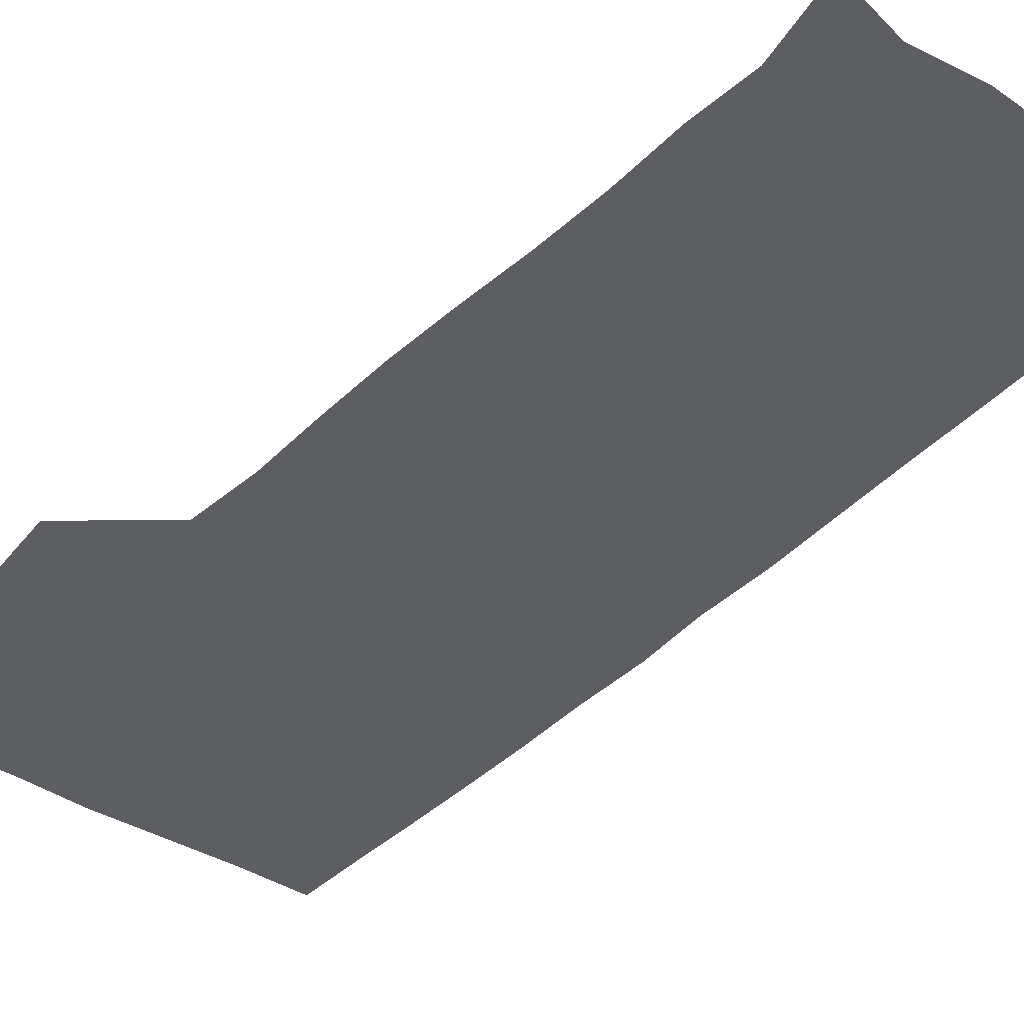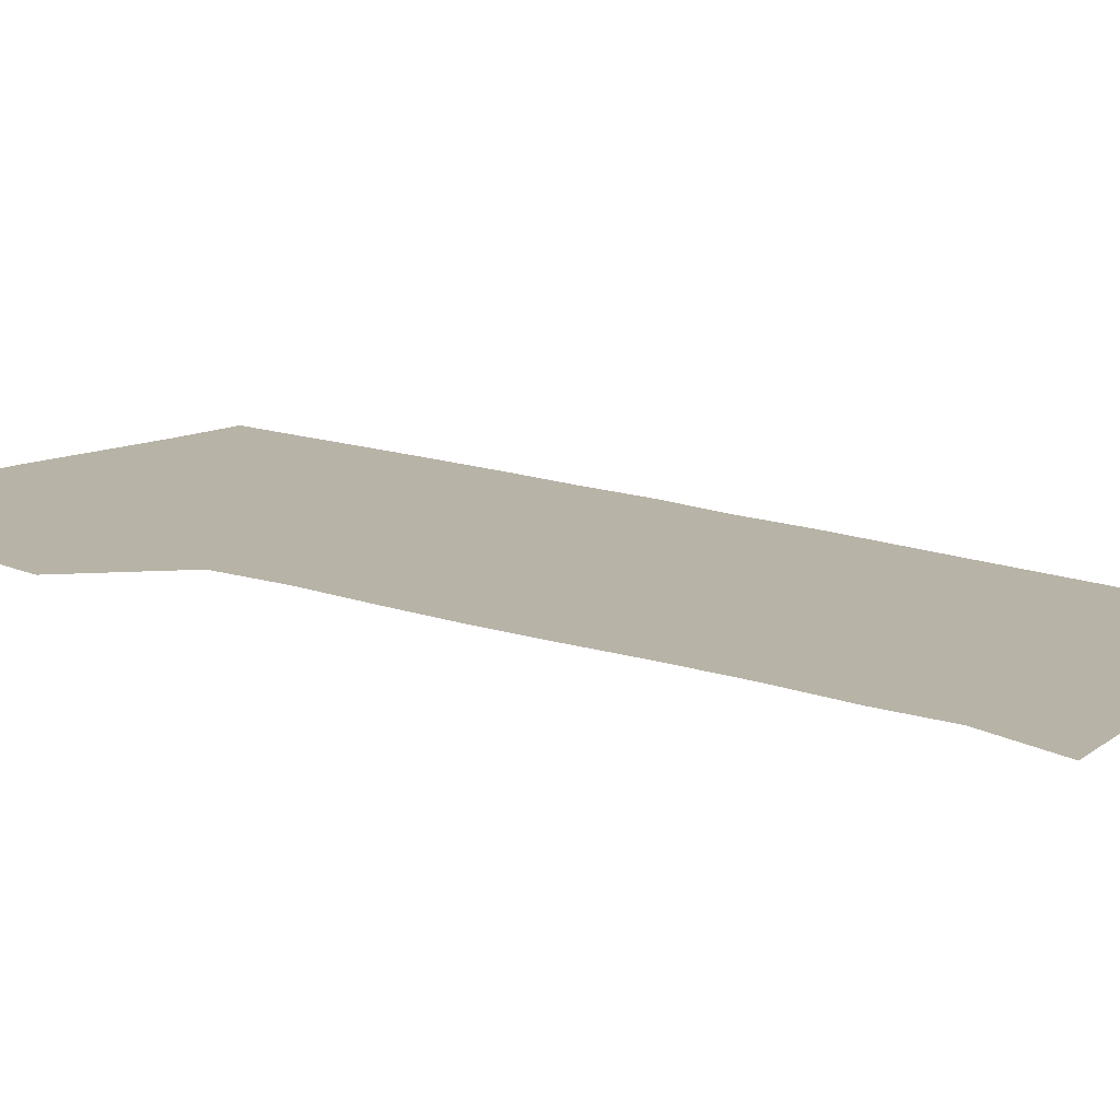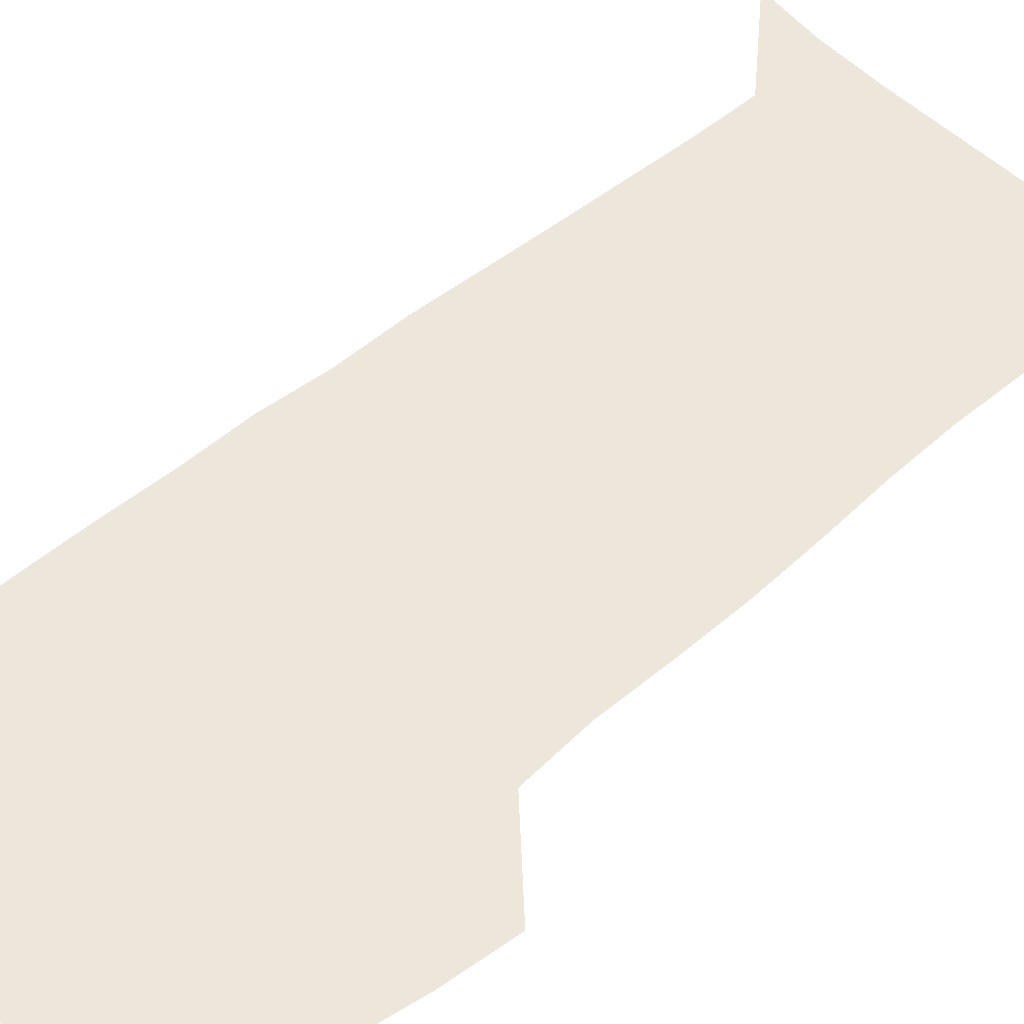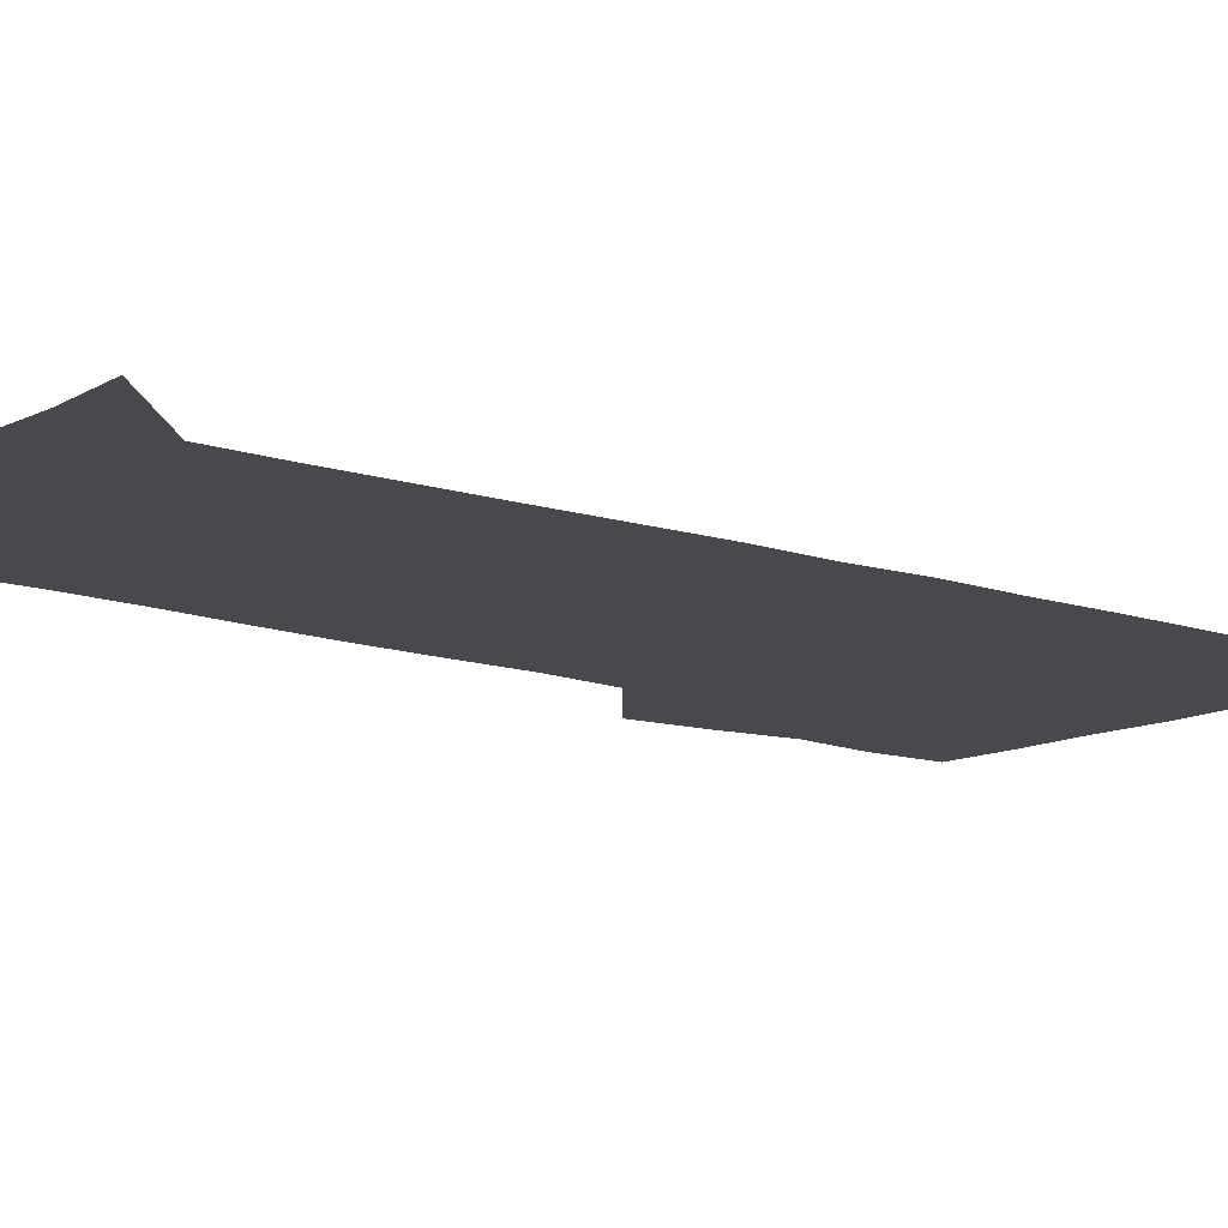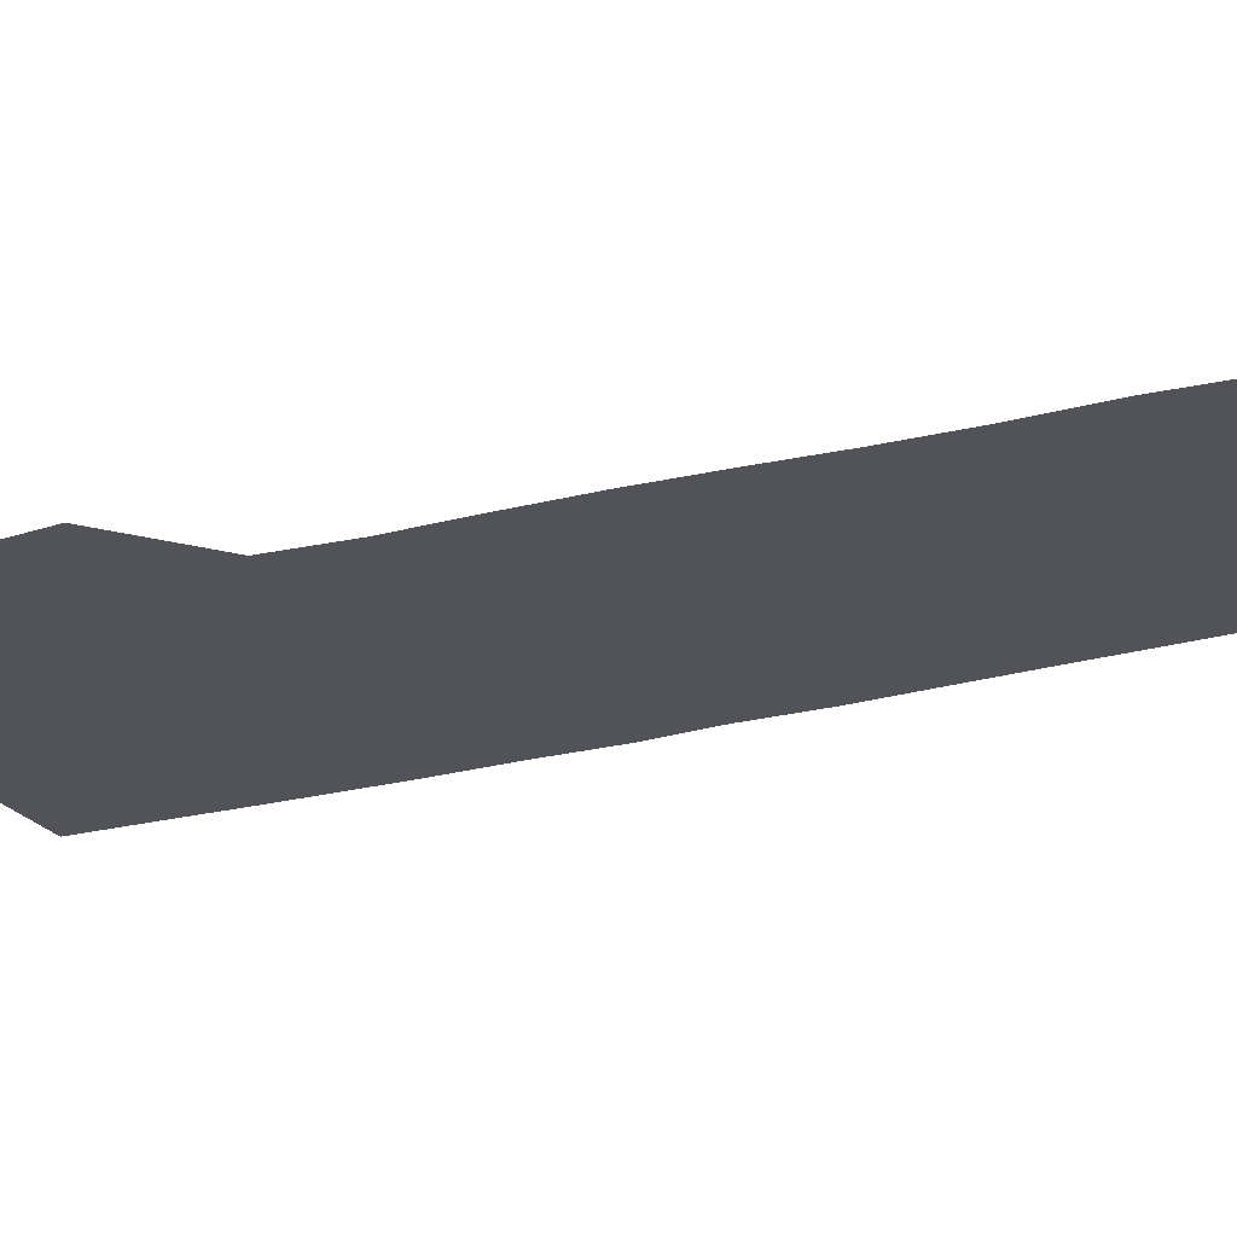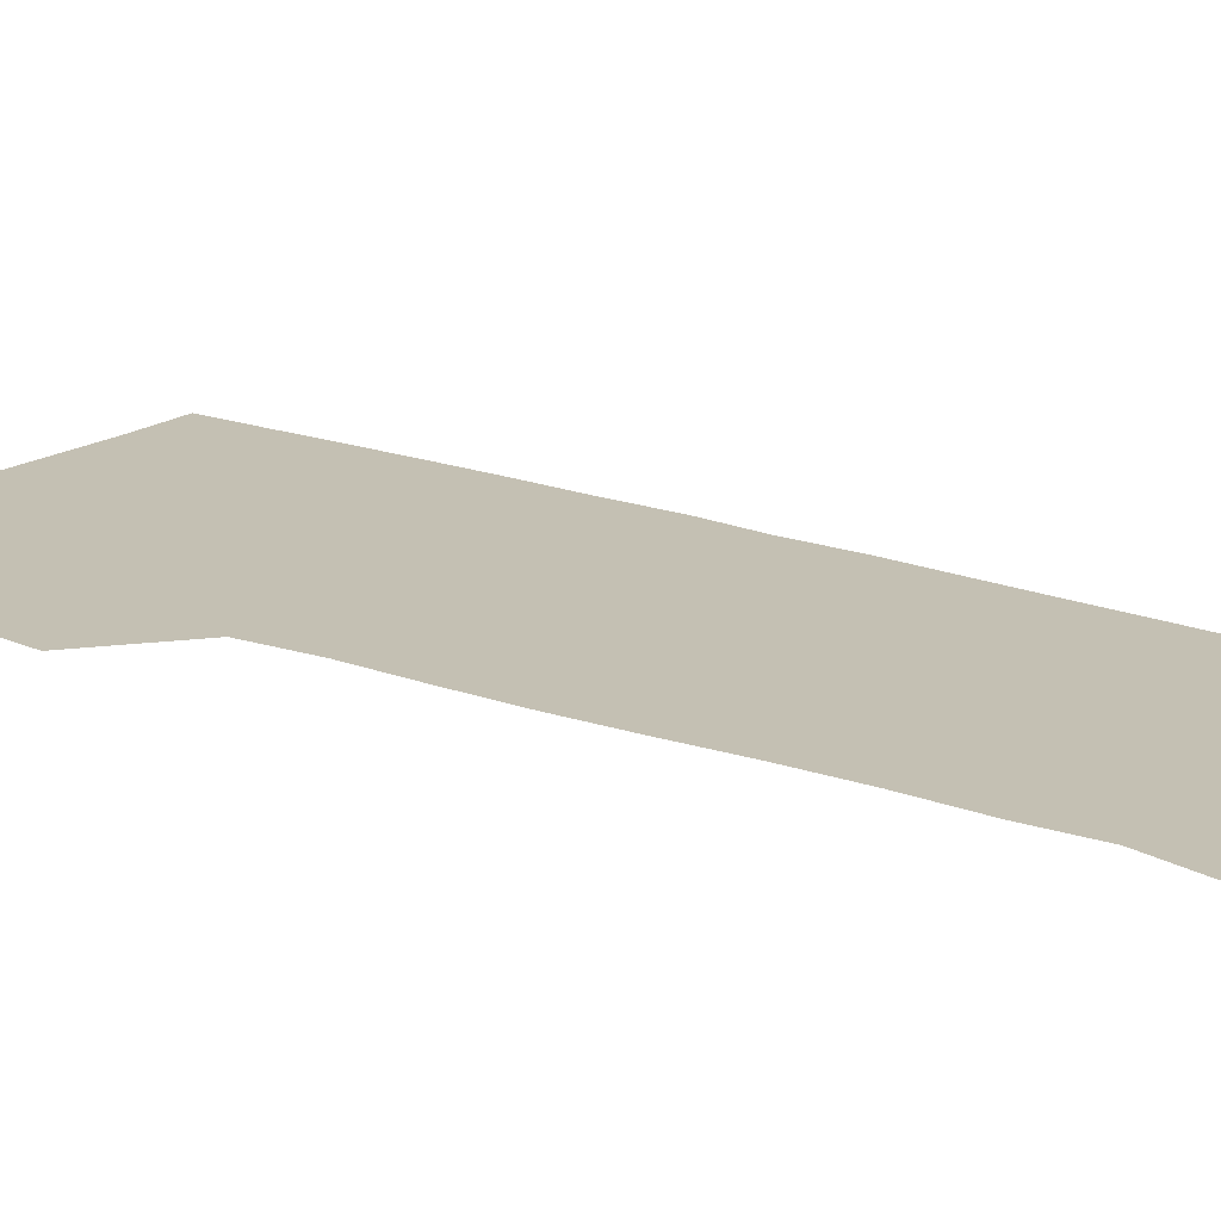
<metadata>
{"format":"obj","ext":"obj","renderer":"f3d","projection":"perspective","resolution":1024,"background":"white","views":[{"elev":-38.6,"azim":-38.9,"up":"+Z"},{"elev":12.7,"azim":-48.0,"up":"+Z"},{"elev":53.5,"azim":-132.1,"up":"+Z"},{"elev":-12.2,"azim":50.4,"up":"+Z"},{"elev":-22.6,"azim":-64.9,"up":"+Z"},{"elev":18.0,"azim":-53.6,"up":"+Z"}]}
</metadata>
<code>
v 473.6 448.4 0
v 476.4 478.5 0
v 481.4 509.9 0
v 478.5 540.7 0
v 480 569.8 0
v 509.2 140.2 0
v 516.4 175.1 0
v 514.7 202.3 0
v 515.1 233.7 0
v 514.1 264.5 0
v 512.1 294.5 0
v 510.6 324.8 0
v 510.4 356.1 0
v 510.8 388.6 0
v 508.5 419.5 0
v 512.5 451.1 0
v 510.7 480.3 0
v 513.2 510.1 0
v 513.2 539.3 0
v 509.7 571.1 0
v 538.8 146.8 0
v 544.2 181.4 0
v 546.3 213.7 0
v 545.9 243.1 0
v 544.7 271.9 0
v 544.1 301.9 0
v 543.3 331.7 0
v 542.5 361.6 0
v 542.2 391.9 0
v 543.2 422.7 0
v 544 452.3 0
v 543.7 481.2 0
v 543.8 509.9 0
v 544.3 537.9 0
v 540.4 570.7 0
v 567 143.6 0
v 571.8 183.7 0
v 574.2 219.3 0
v 573.6 246.3 0
v 573.3 275.6 0
v 572.9 305 0
v 572.6 334.6 0
v 572.6 364.5 0
v 572.8 394.2 0
v 572.8 423.6 0
v 573.4 453 0
v 572.8 481.5 0
v 573 510.1 0
v 572.6 538.8 0
v 570 572.2 0
v 597.9 145 0
v 599.8 187.3 0
v 600.4 217.2 0
v 600.5 245.5 0
v 600.6 276.6 0
v 600.8 305.1 0
v 600.9 336.7 0
v 601 365.4 0
v 601.3 394.1 0
v 601.5 423.3 0
v 601.5 452.9 0
v 601.6 481.6 0
v 601.6 510.4 0
v 601.4 538.5 0
v 600.3 571.3 0
v 629.1 146.4 0
v 627.4 183.4 0
v 627 215.8 0
v 627.5 245.1 0
v 628 274.8 0
v 628.8 303.8 0
v 628.8 334.7 0
v 629.1 364.3 0
v 629.9 393.1 0
v 630.6 422.5 0
v 630.4 452.3 0
v 630.6 481.5 0
v 630.8 510.7 0
v 630.4 539.9 0
v 630.7 570.4 0
v 659 146.7 0
v 654.6 181 0
v 654.9 210.1 0
v 655.9 239.3 0
v 657 269.2 0
v 658.3 298.8 0
v 659.7 328.8 0
v 659.4 360.3 0
v 661.5 389.7 0
v 661.2 420.6 0
v 661.9 450.7 0
v 662 480.9 0
v 661.8 511 0
v 661.2 541 0
v 660.9 570.8 0
v 688.5 144.5 0
v 691 571 0
v 691 601 0
f 15 16 1
f 1 16 2
f 16 17 2
f 2 17 3
f 17 18 3
f 3 18 4
f 18 19 4
f 4 19 5
f 19 20 5
f 6 21 7
f 21 22 7
f 7 22 8
f 22 23 8
f 8 23 9
f 23 24 9
f 9 24 10
f 24 25 10
f 10 25 11
f 25 26 11
f 11 26 12
f 26 27 12
f 12 27 13
f 27 28 13
f 13 28 14
f 28 29 14
f 14 29 15
f 29 30 15
f 15 30 16
f 30 31 16
f 16 31 17
f 31 32 17
f 17 32 18
f 32 33 18
f 18 33 19
f 33 34 19
f 19 34 20
f 34 35 20
f 21 36 22
f 36 37 22
f 22 37 23
f 37 38 23
f 23 38 24
f 38 39 24
f 24 39 25
f 39 40 25
f 25 40 26
f 40 41 26
f 26 41 27
f 41 42 27
f 27 42 28
f 42 43 28
f 28 43 29
f 43 44 29
f 29 44 30
f 44 45 30
f 30 45 31
f 45 46 31
f 31 46 32
f 46 47 32
f 32 47 33
f 47 48 33
f 33 48 34
f 48 49 34
f 34 49 35
f 49 50 35
f 36 51 37
f 51 52 37
f 37 52 38
f 52 53 38
f 38 53 39
f 53 54 39
f 39 54 40
f 54 55 40
f 40 55 41
f 55 56 41
f 41 56 42
f 56 57 42
f 42 57 43
f 57 58 43
f 43 58 44
f 58 59 44
f 44 59 45
f 59 60 45
f 45 60 46
f 60 61 46
f 46 61 47
f 61 62 47
f 47 62 48
f 62 63 48
f 48 63 49
f 63 64 49
f 49 64 50
f 64 65 50
f 51 66 52
f 66 67 52
f 52 67 53
f 67 68 53
f 53 68 54
f 68 69 54
f 54 69 55
f 69 70 55
f 55 70 56
f 70 71 56
f 56 71 57
f 71 72 57
f 57 72 58
f 72 73 58
f 58 73 59
f 73 74 59
f 59 74 60
f 74 75 60
f 60 75 61
f 75 76 61
f 61 76 62
f 76 77 62
f 62 77 63
f 77 78 63
f 63 78 64
f 78 79 64
f 64 79 65
f 79 80 65
f 66 81 67
f 81 82 67
f 67 82 68
f 82 83 68
f 68 83 69
f 83 84 69
f 69 84 70
f 84 85 70
f 70 85 71
f 85 86 71
f 71 86 72
f 86 87 72
f 72 87 73
f 87 88 73
f 73 88 74
f 88 89 74
f 74 89 75
f 89 90 75
f 75 90 76
f 90 91 76
f 76 91 77
f 91 92 77
f 77 92 78
f 92 93 78
f 78 93 79
f 93 94 79
f 79 94 80
f 94 95 80
f 81 96 82

</code>
